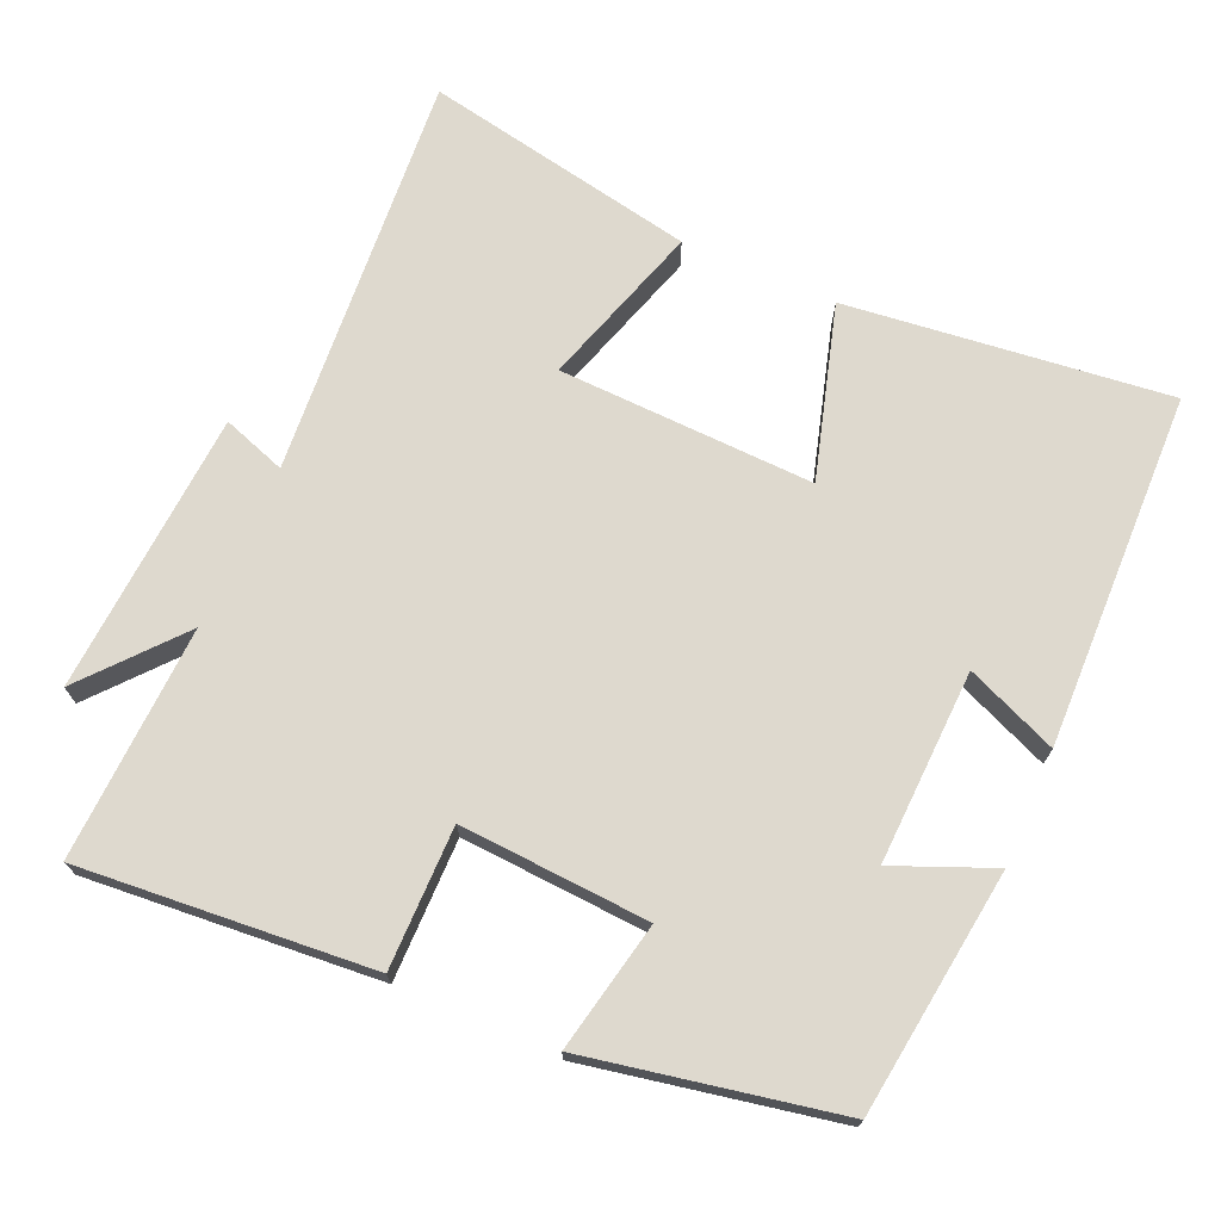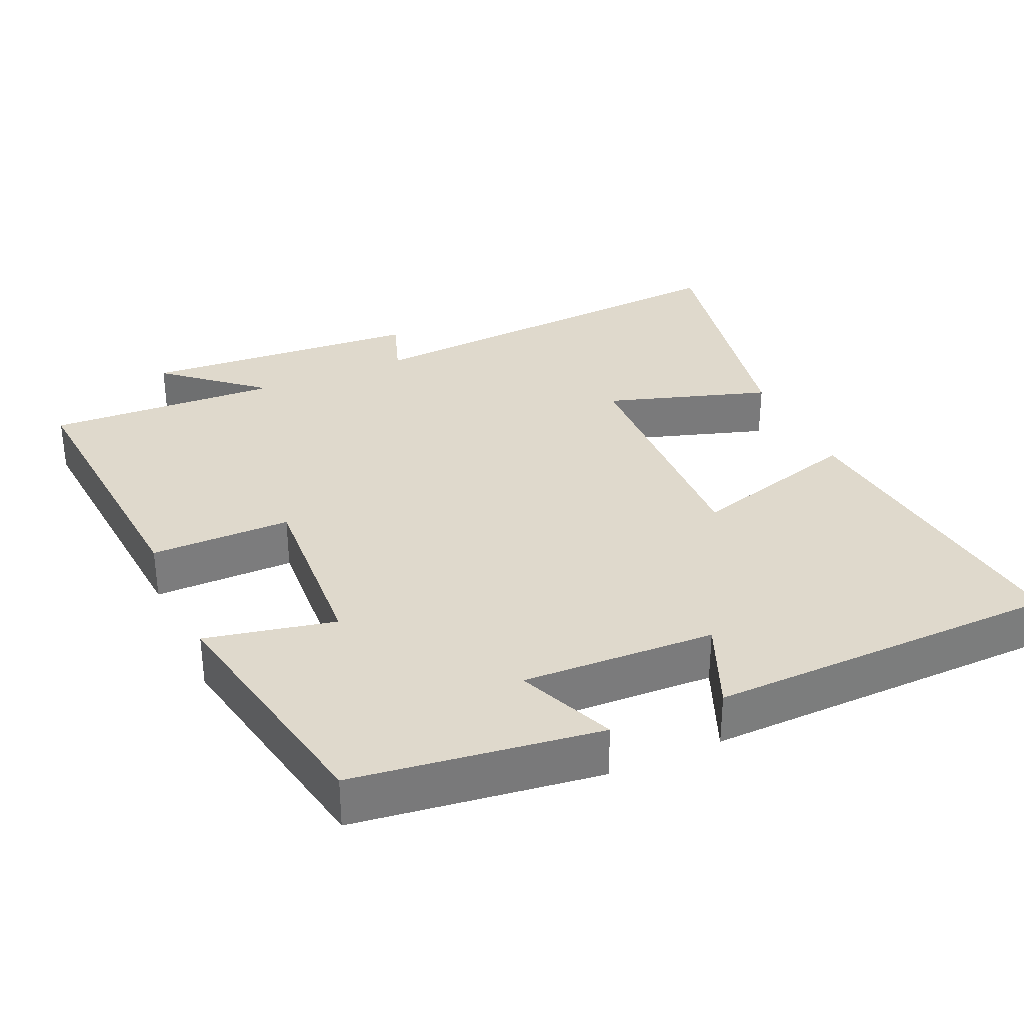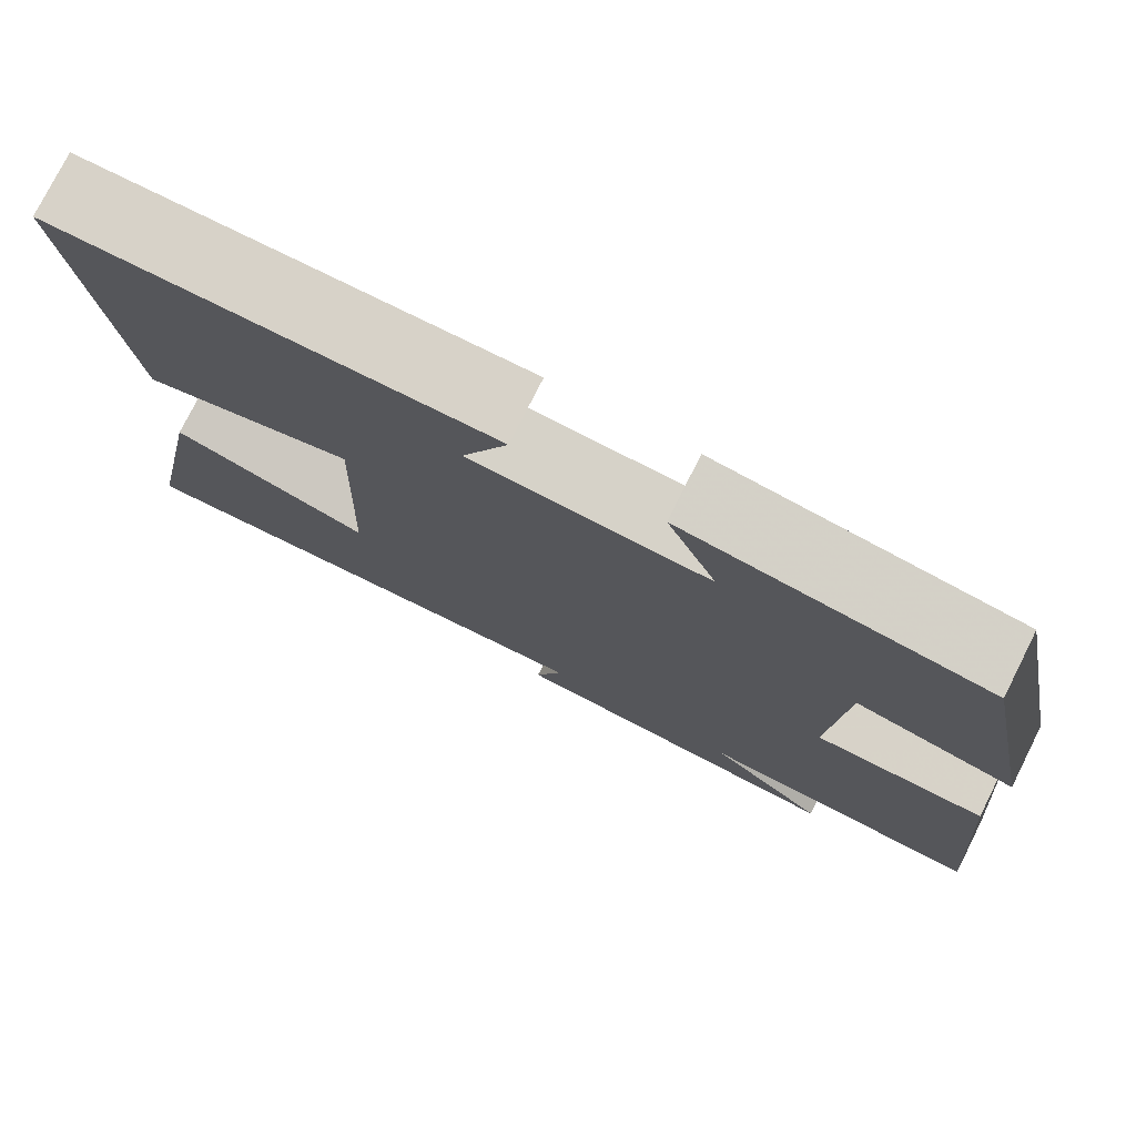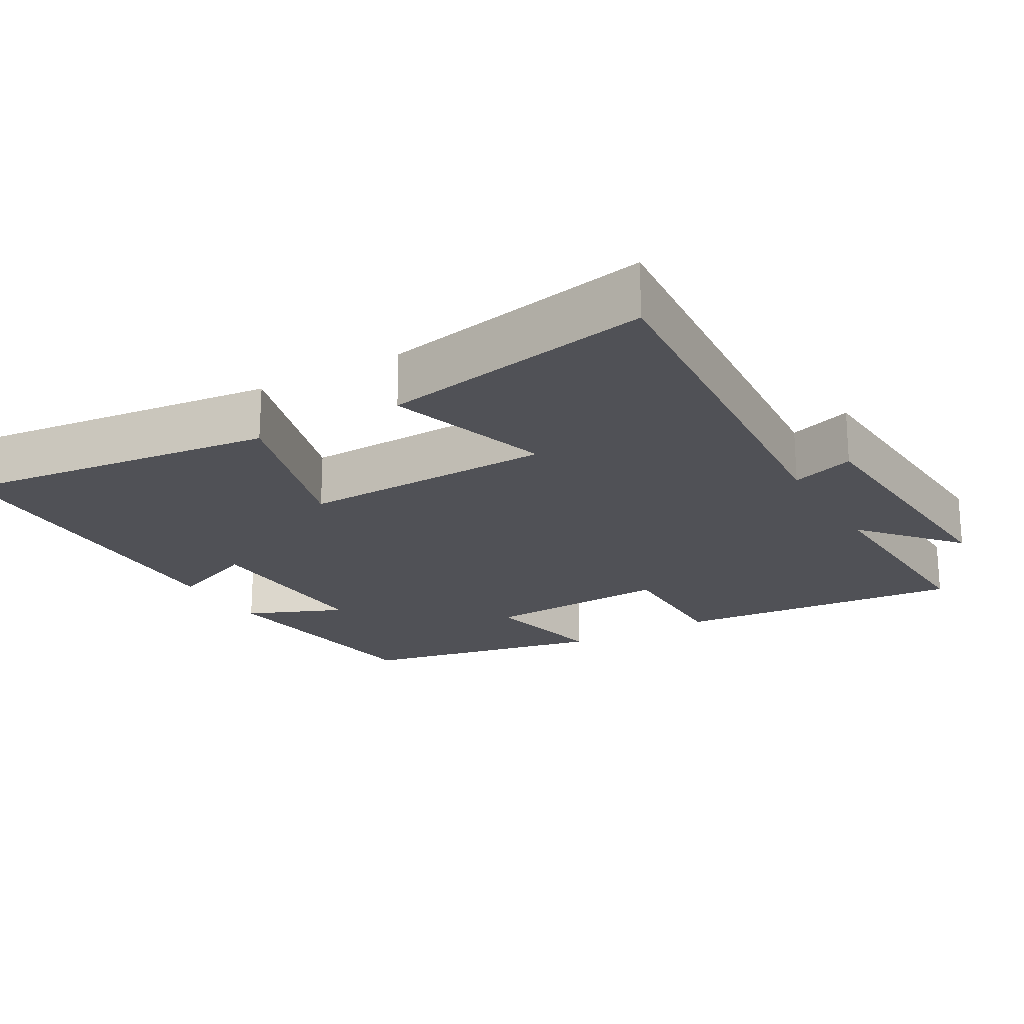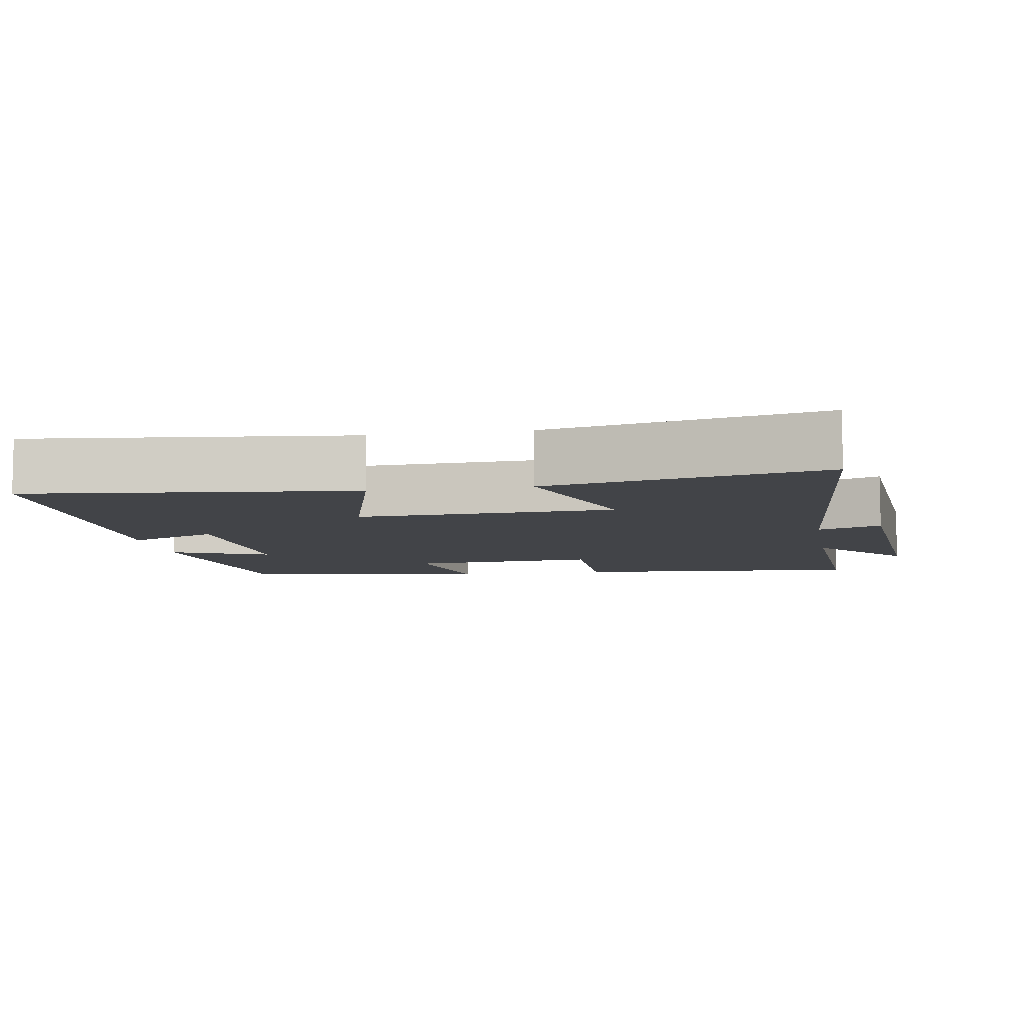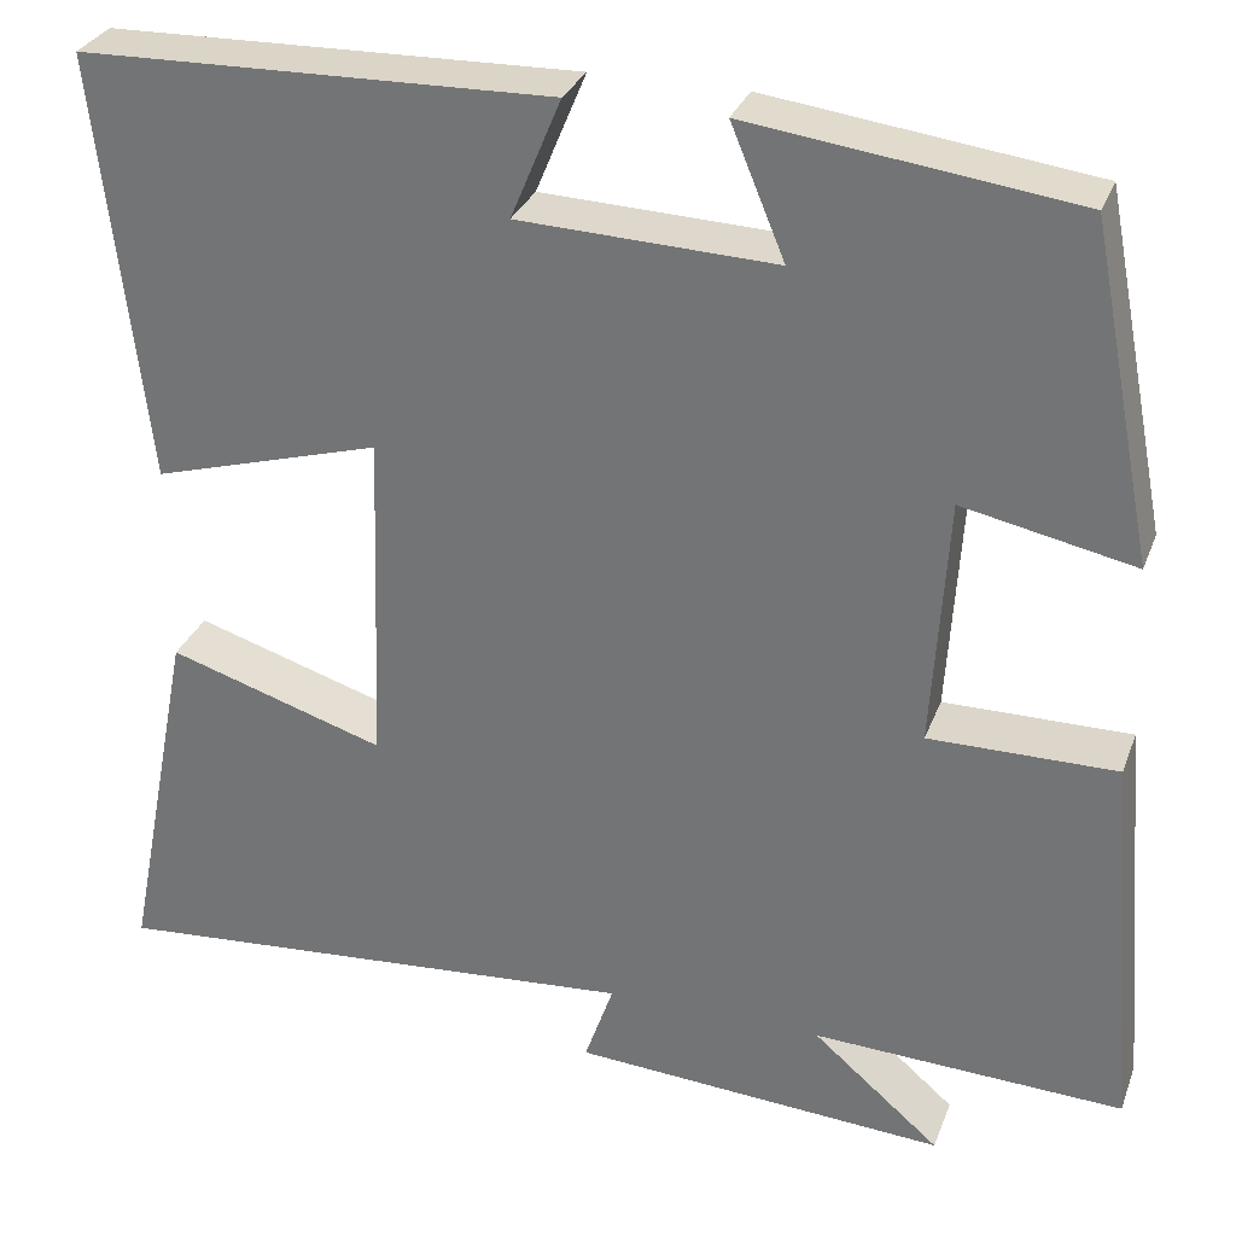
<metadata>
{"format":"obj","ext":"obj","renderer":"f3d","projection":"perspective","resolution":1024,"background":"white","views":[{"elev":71.5,"azim":-66.3,"up":"+Y"},{"elev":32.3,"azim":-24.0,"up":"+Y"},{"elev":77.3,"azim":-153.3,"up":"+Z"},{"elev":-20.5,"azim":119.9,"up":"+Y"},{"elev":-7.7,"azim":99.9,"up":"+Y"},{"elev":30.3,"azim":-161.5,"up":"+Z"}]}
</metadata>
<code>
v 0.551 0.07 0.488
v 0.5 0.07 0.044
v 0.262 0.07 0.113
v 0.274 0.07 -0.239
v 0.5 0.07 -0.168
v 0.573 0.07 -0.543
v 0.015 0.07 -0.5
v 0.045 0.07 -0.587
v -0.343 0.07 -0.613
v -0.211 0.07 -0.5
v -0.533 0.07 -0.514
v -0.5 0.07 -0.111
v -0.306 0.07 -0.112
v -0.322 0.07 0.148
v -0.5 0.07 0.111
v -0.433 0.07 0.456
v -0.096 0.07 0.5
v -0.152 0.07 0.365
v 0.114 0.07 0.375
v 0.062 0.07 0.5
v 0.551 0 0.488
v 0.5 0 0.044
v 0.262 0 0.113
v 0.274 0 -0.239
v 0.5 0 -0.168
v 0.573 0 -0.543
v 0.015 0 -0.5
v 0.045 0 -0.587
v -0.343 0 -0.613
v -0.211 0 -0.5
v -0.533 0 -0.514
v -0.5 0 -0.111
v -0.306 0 -0.112
v -0.322 0 0.148
v -0.5 0 0.111
v -0.433 0 0.456
v -0.096 0 0.5
v -0.152 0 0.365
v 0.114 0 0.375
v 0.062 0 0.5
f 1 2 3
f 20 1 3
f 19 20 3
f 18 19 3 4
f 16 17 18
f 15 16 18
f 14 15 18
f 13 14 18 4
f 12 13 4
f 11 12 4
f 10 11 4
f 7 8 9 10
f 7 10 4 5
f 5 6 7
f 23 22 21
f 23 21 40
f 23 40 39
f 24 23 39 38
f 38 37 36
f 38 36 35
f 38 35 34
f 24 38 34 33
f 24 33 32
f 24 32 31
f 24 31 30
f 30 29 28 27
f 25 24 30 27
f 27 26 25
f 1 21 22 2
f 2 22 23 3
f 3 23 24 4
f 4 24 25 5
f 5 25 26 6
f 6 26 27 7
f 7 27 28 8
f 8 28 29 9
f 9 29 30 10
f 10 30 31 11
f 11 31 32 12
f 12 32 33 13
f 13 33 34 14
f 14 34 35 15
f 15 35 36 16
f 16 36 37 17
f 17 37 38 18
f 18 38 39 19
f 19 39 40 20
f 20 40 21 1

</code>
